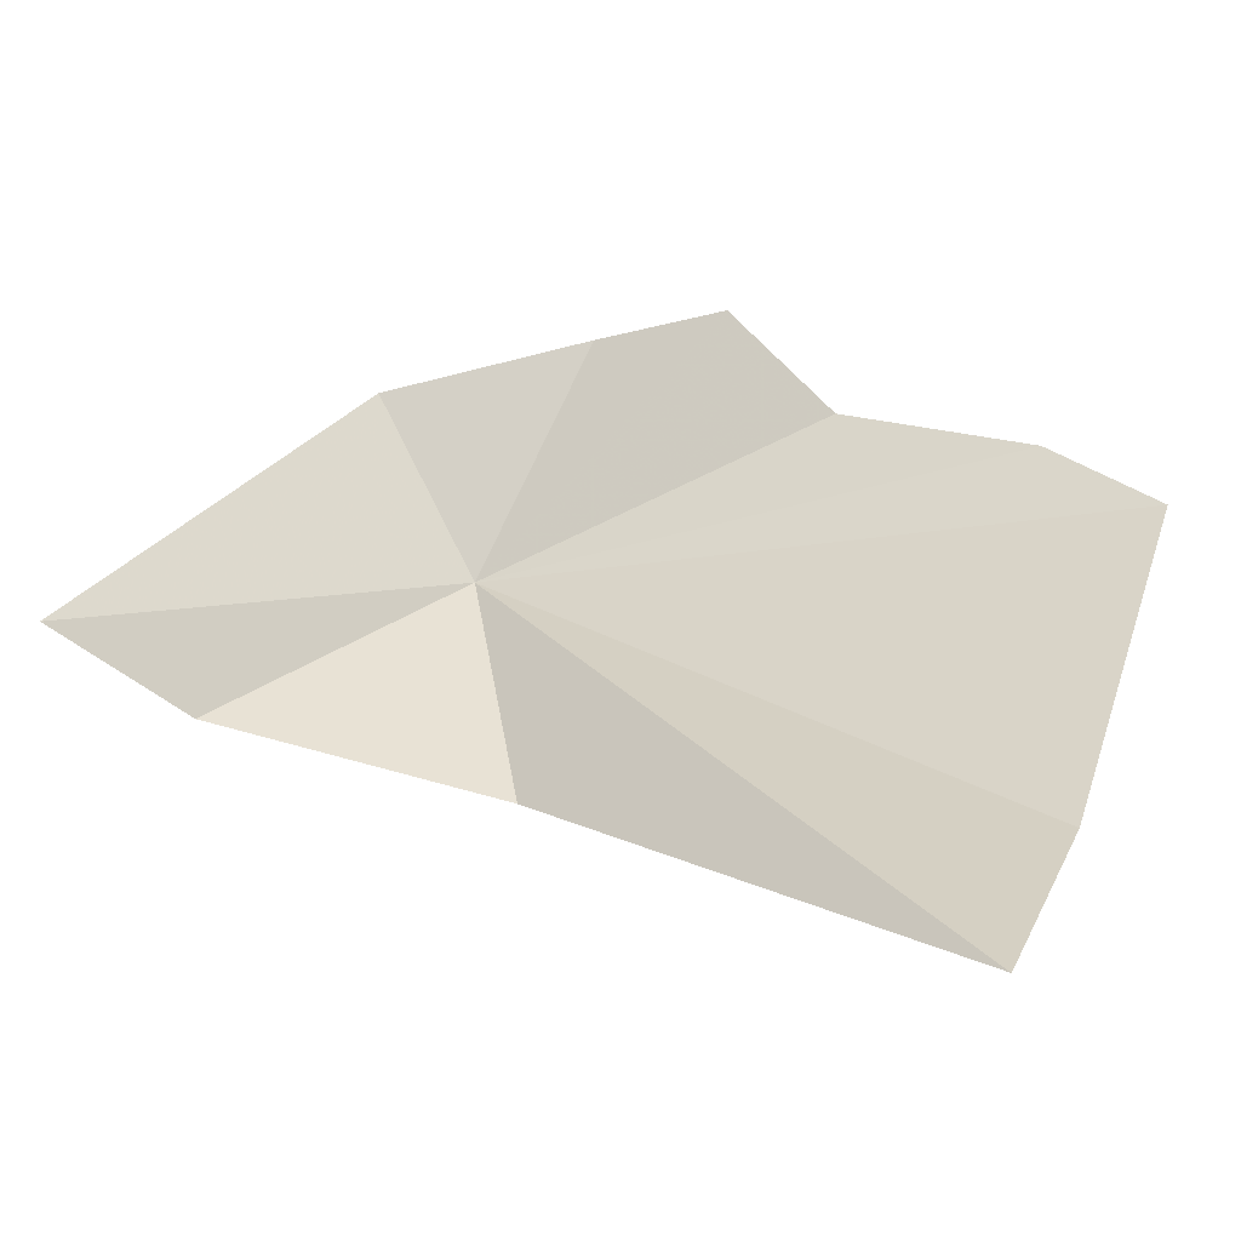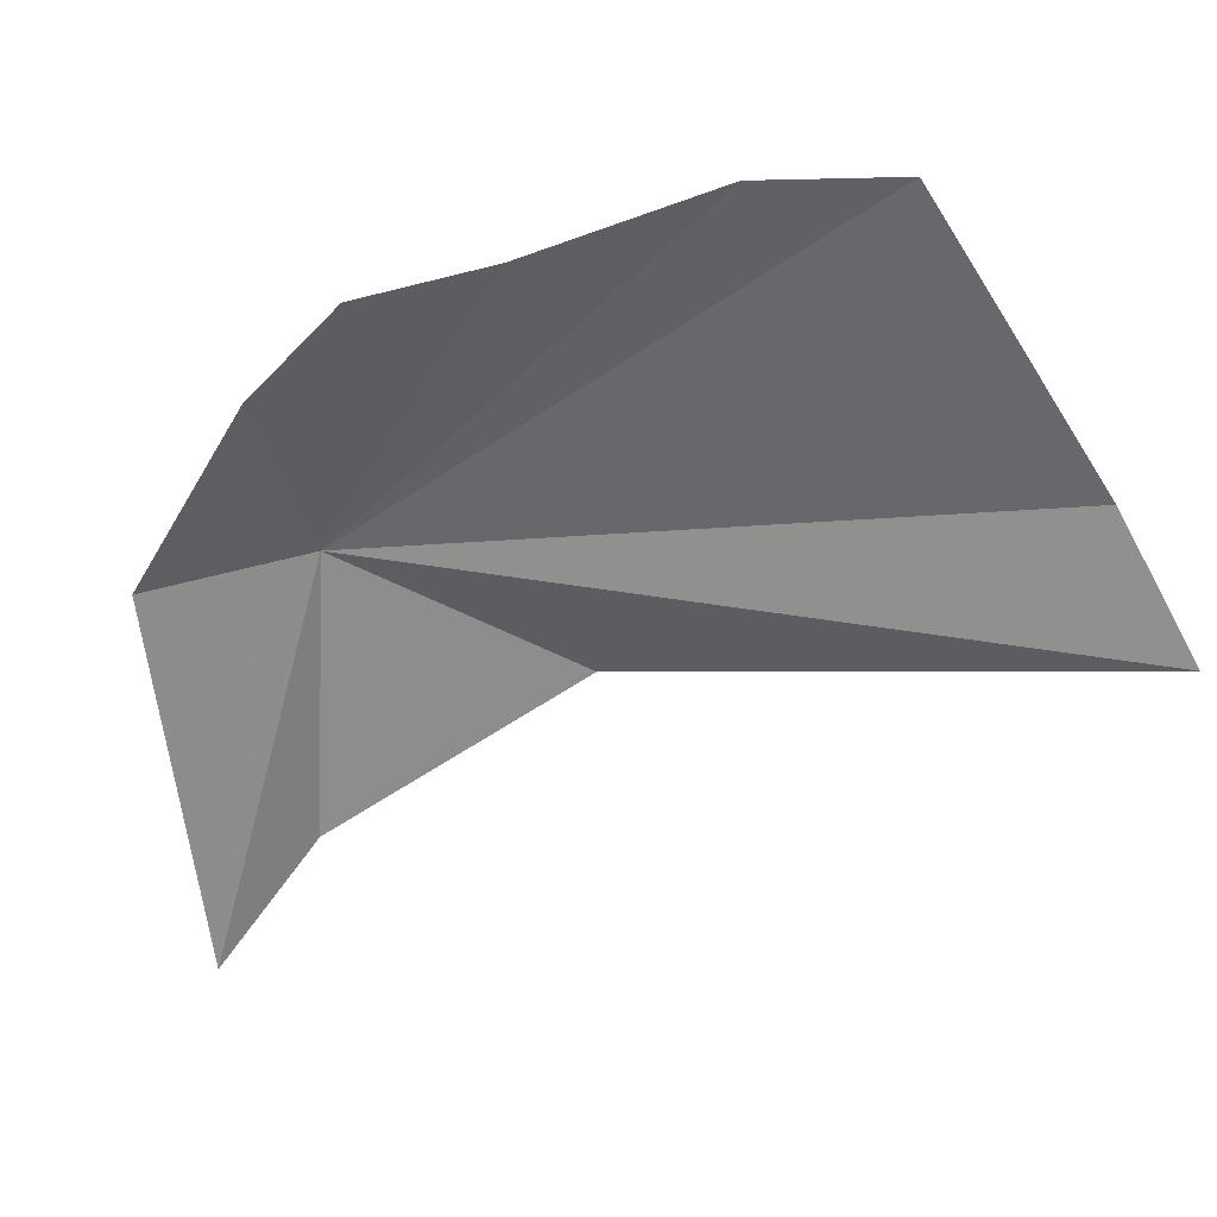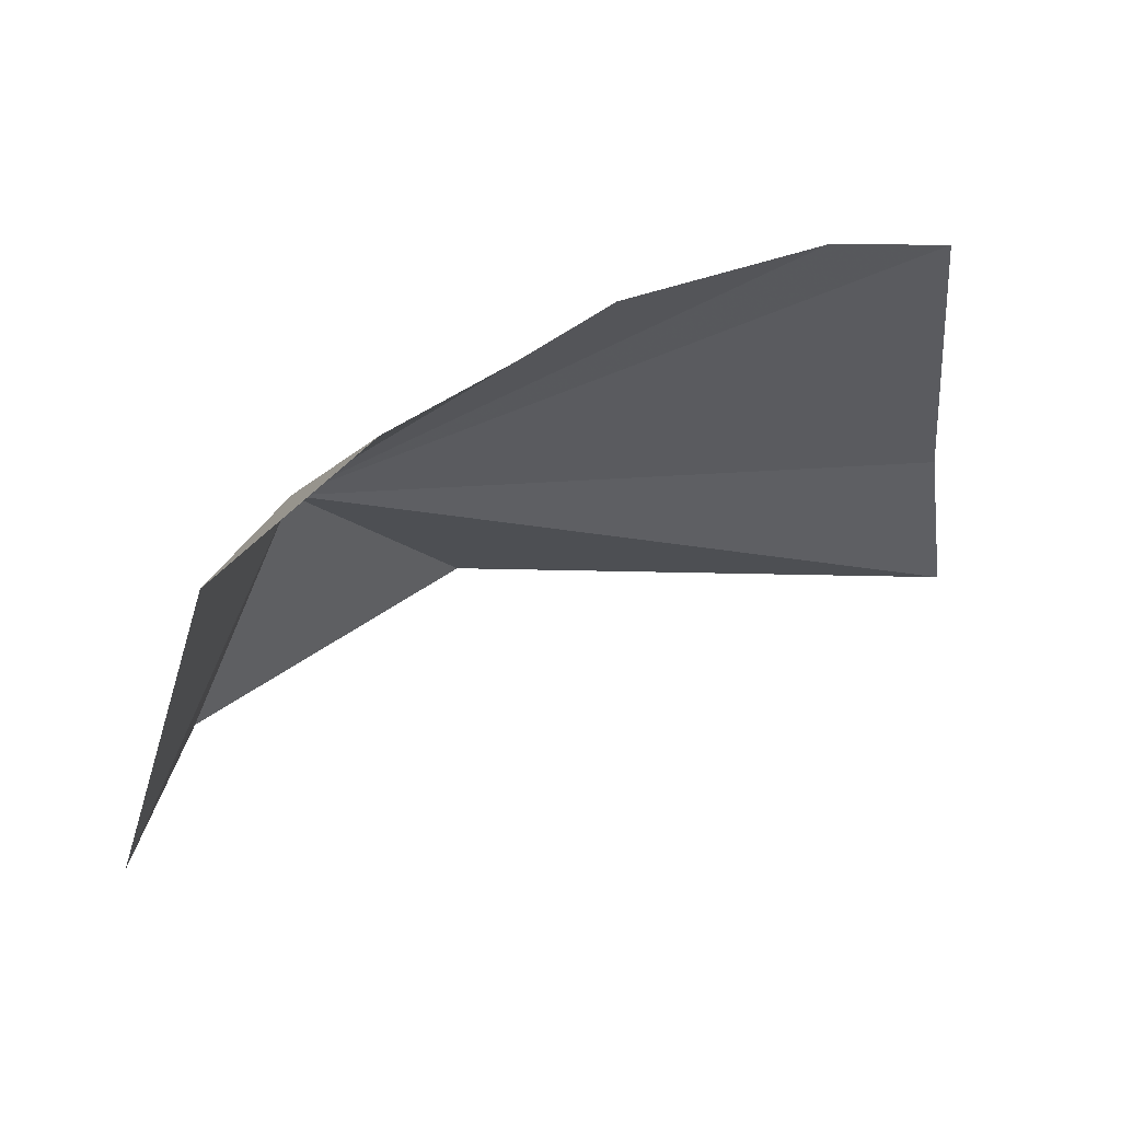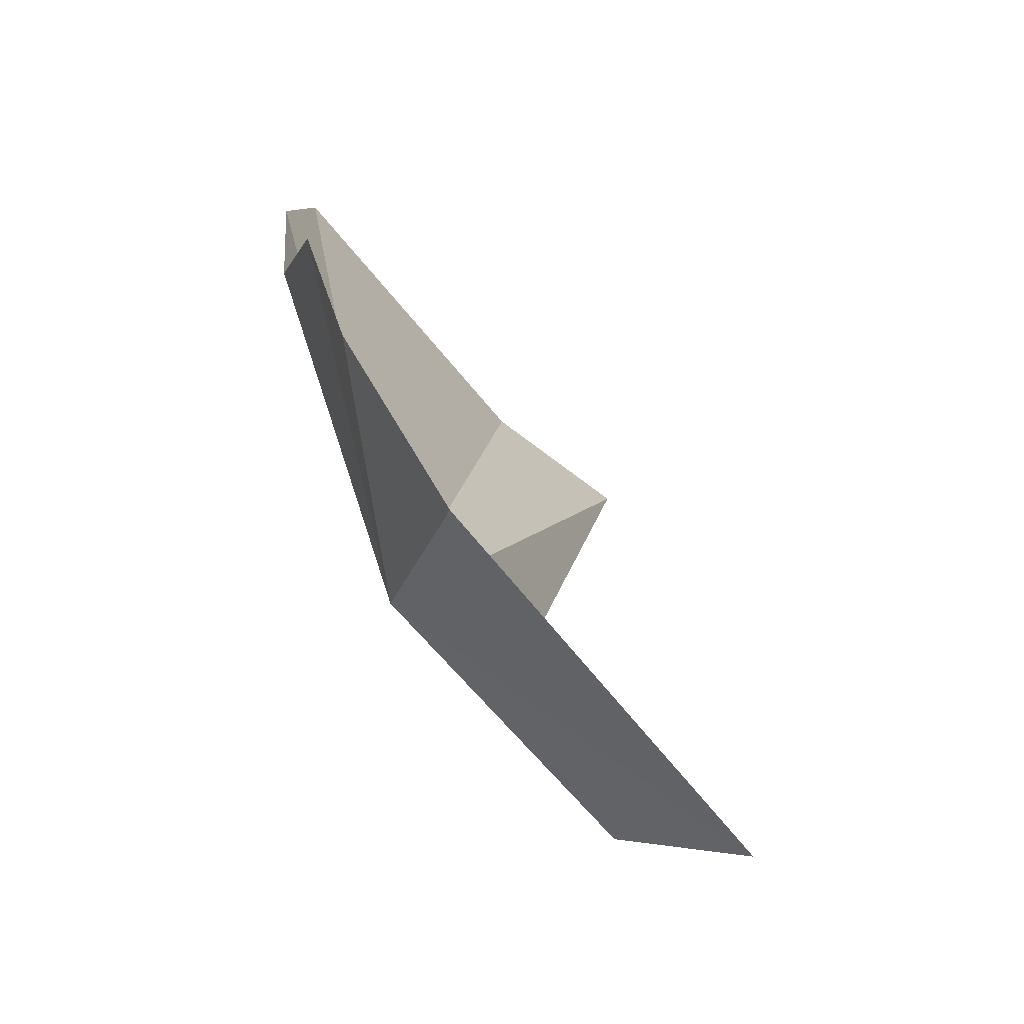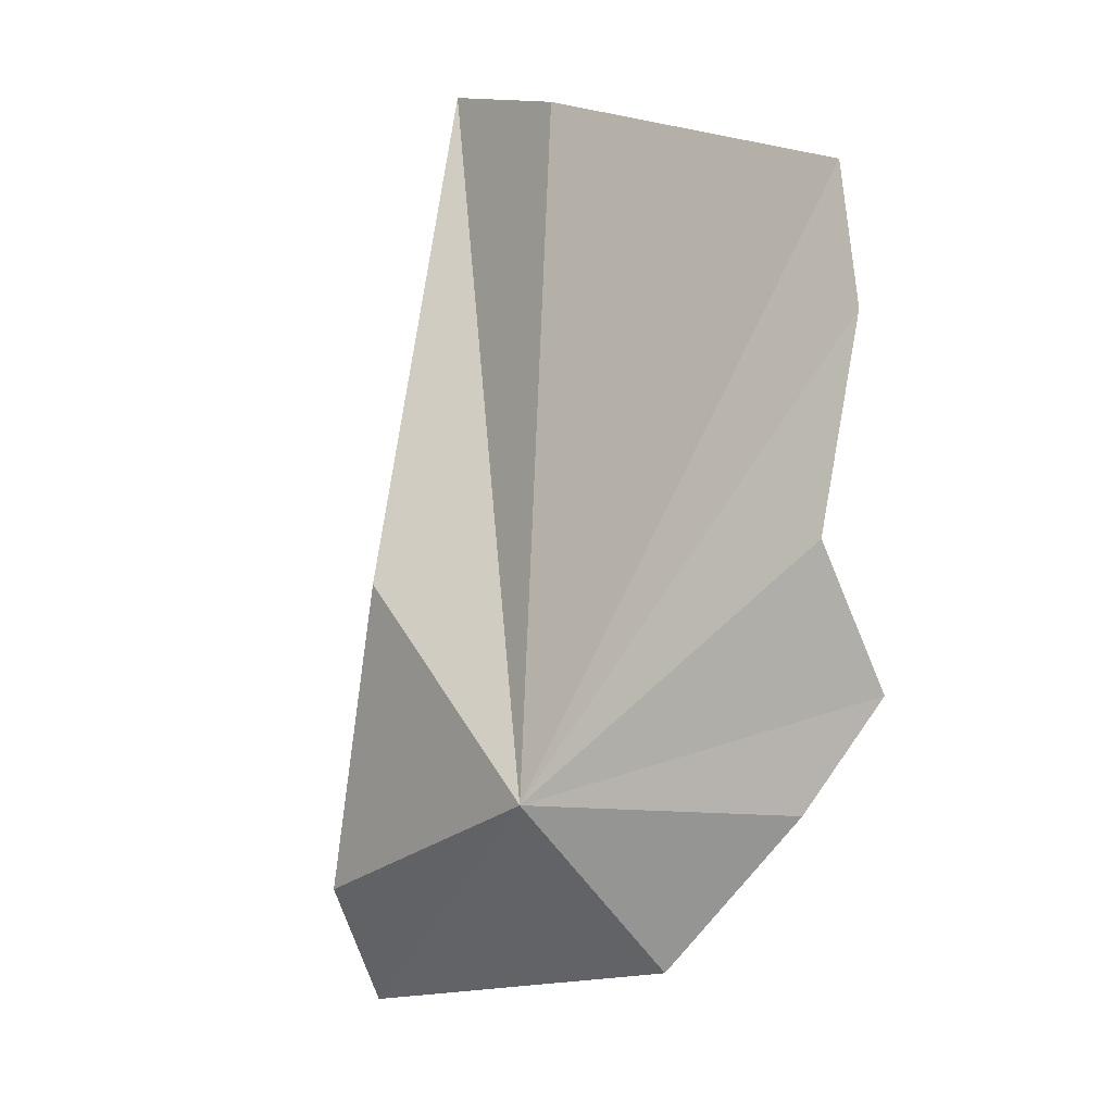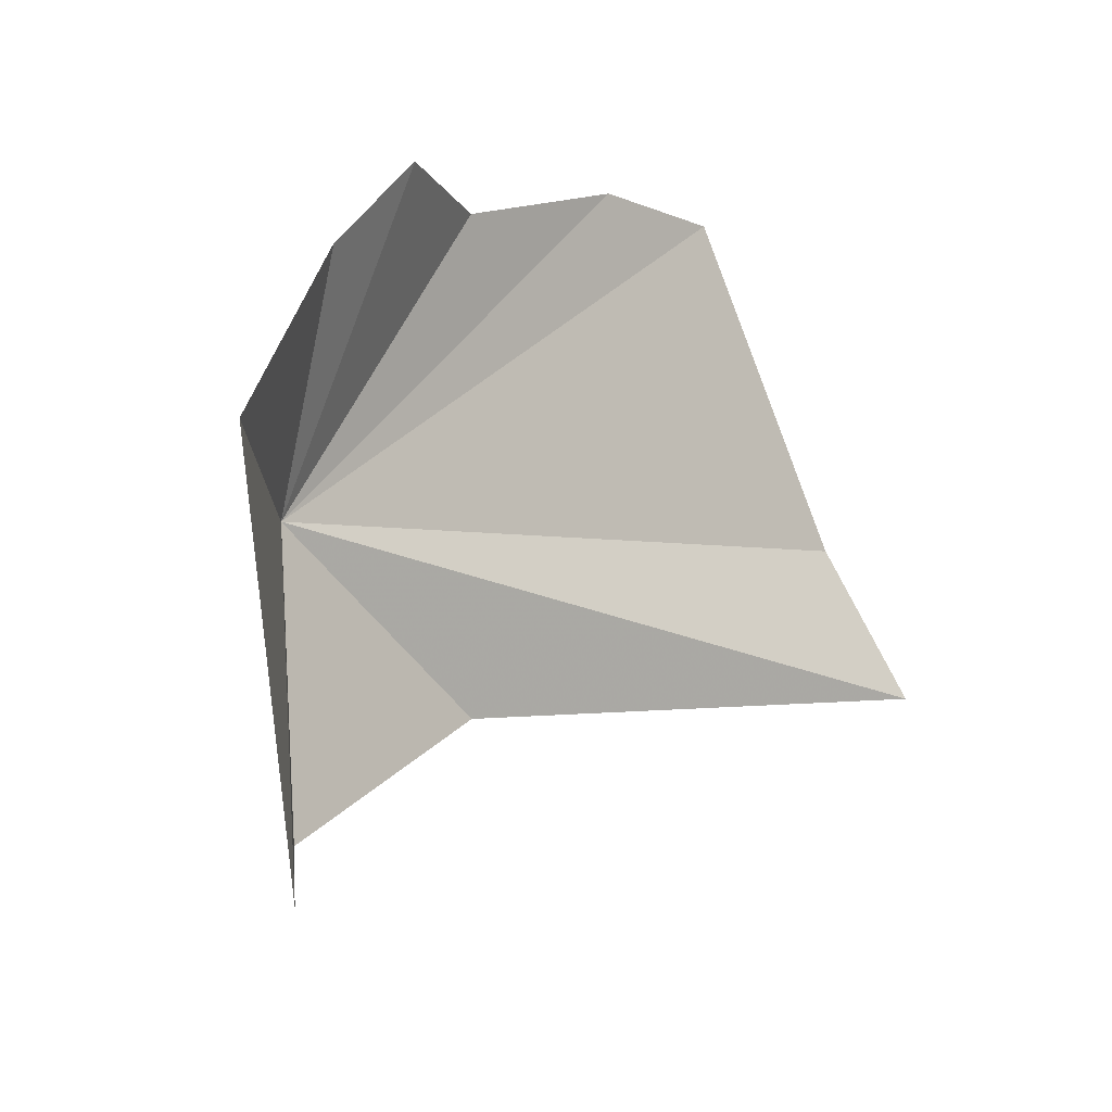
<metadata>
{"format":"obj","ext":"obj","renderer":"f3d","projection":"perspective","resolution":1024,"background":"white","views":[{"elev":-15.3,"azim":-136.8,"up":"+Y"},{"elev":-13.9,"azim":-148.0,"up":"+Z"},{"elev":3.7,"azim":179.6,"up":"+Z"},{"elev":42.4,"azim":101.0,"up":"+Y"},{"elev":69.9,"azim":118.4,"up":"+Z"},{"elev":39.1,"azim":149.3,"up":"+Y"}]}
</metadata>
<code>
v 8.988 9.264 5.132
v 9.168 9.181 4.747
v 9.051 9.458 5.055
v 9.107 9.102 4.885
v 8.835 9.006 5.043
v 8.885 9.51 5.194
v 8.674 9.412 5.315
v 8.474 9.346 5.371
v 8.764 9.528 5.259
v 8.344 9.261 5.376
v 8.306 8.929 5.156
v 8.28 8.795 5.018
f 1 2 3
f 1 5 4
f 1 4 2
f 1 3 6
f 1 7 8
f 1 6 9
f 1 9 7
f 1 8 10
f 1 10 11
f 1 11 12
f 1 12 5

</code>
